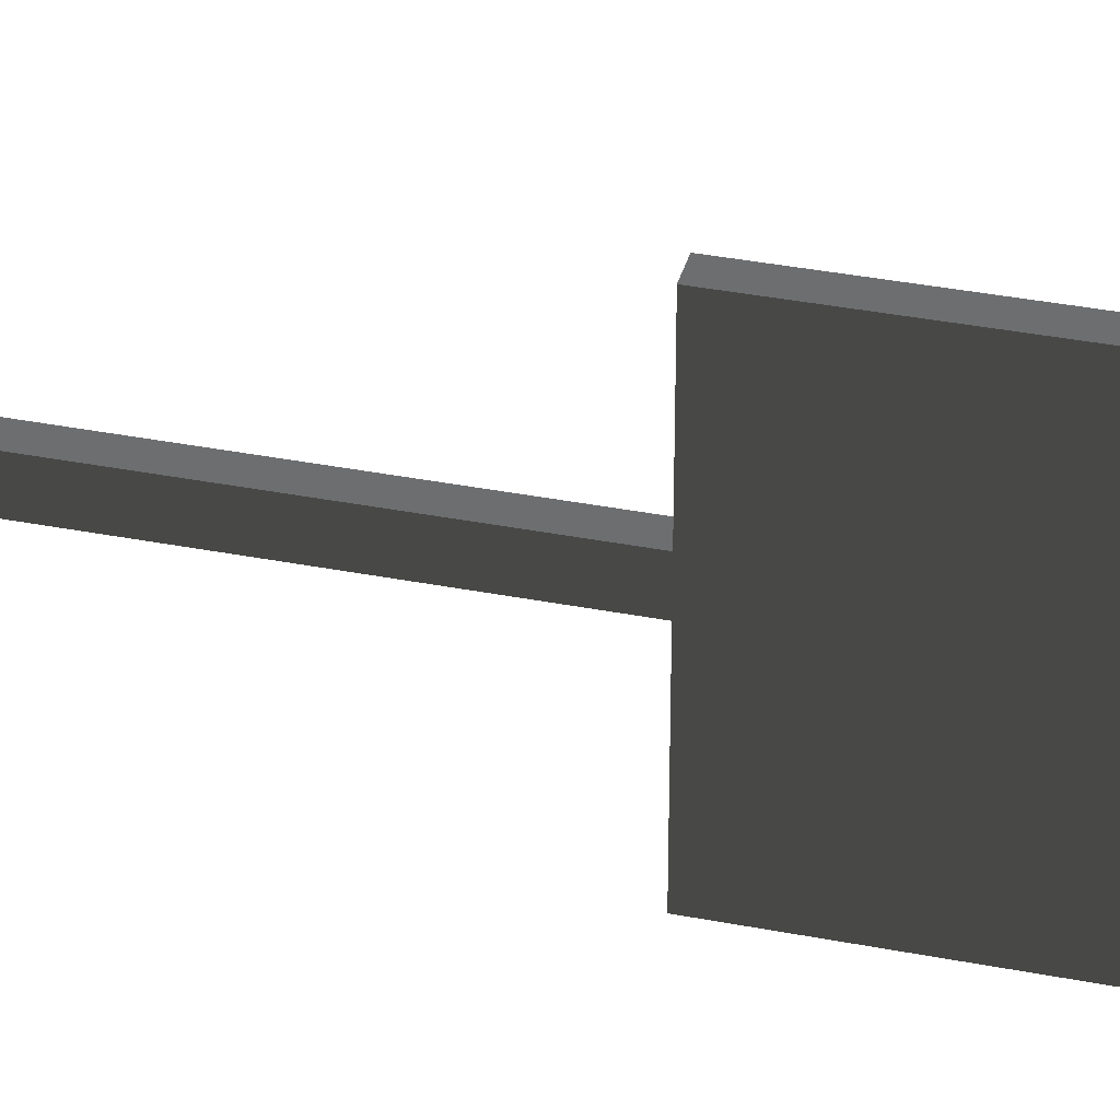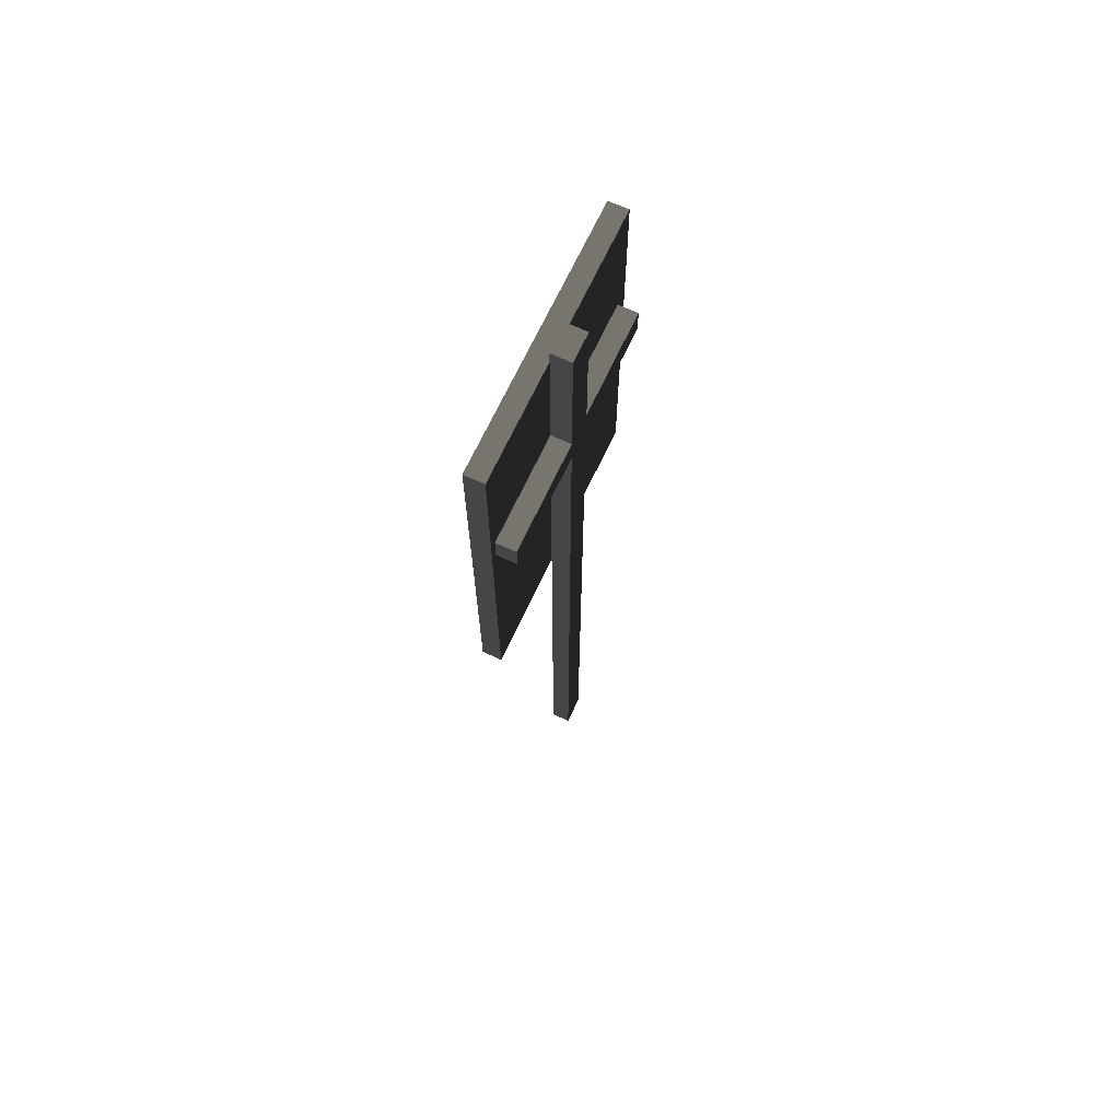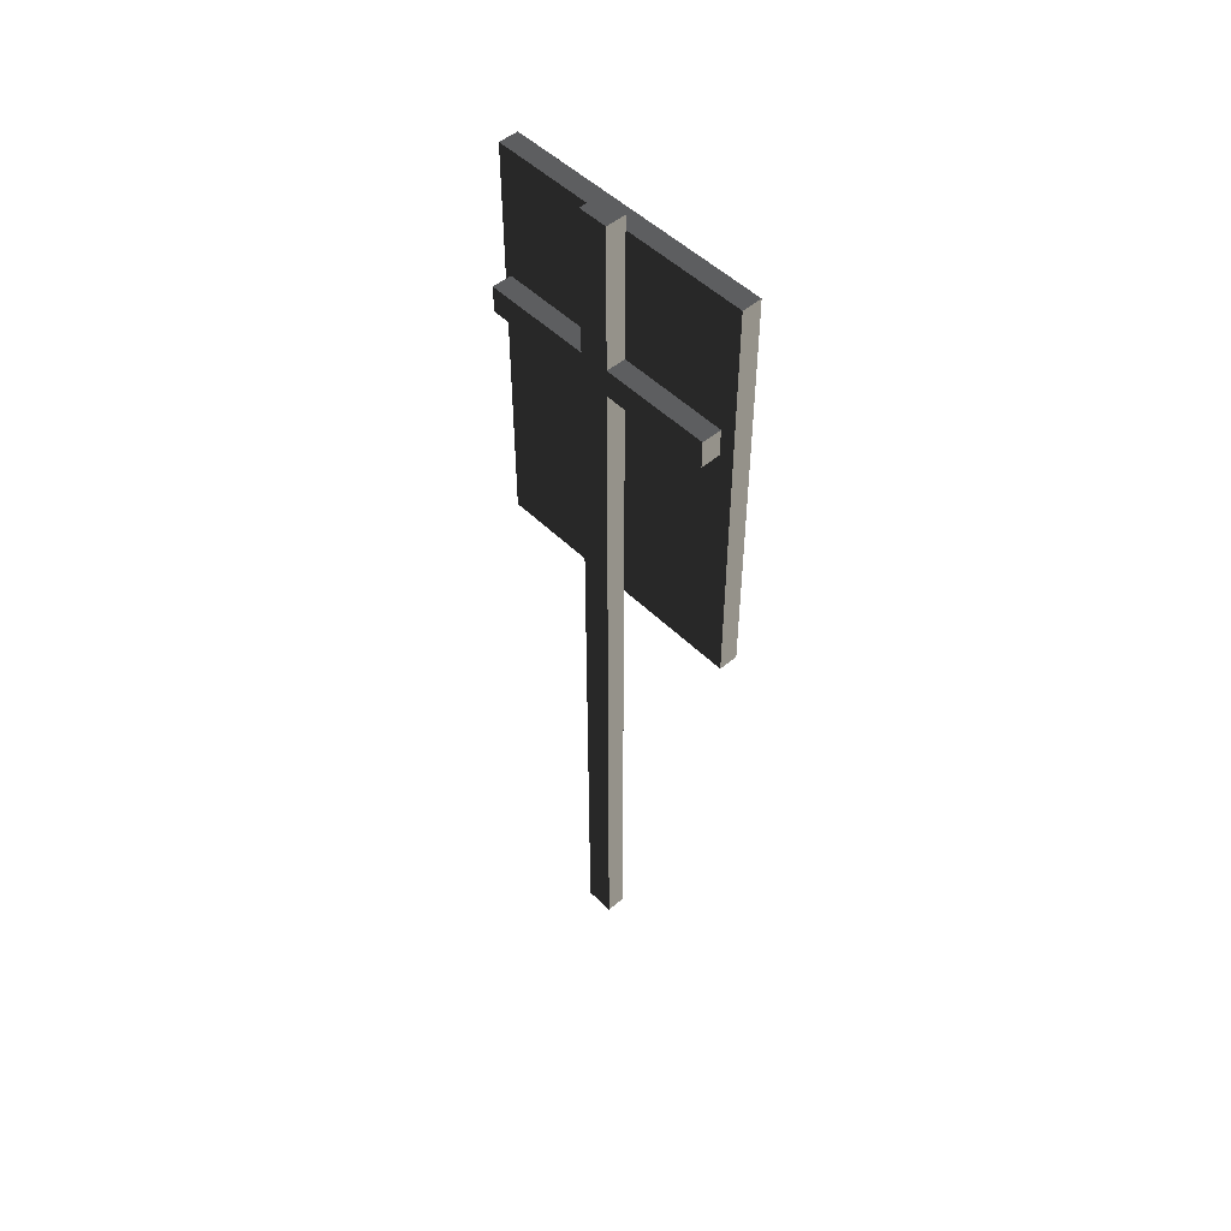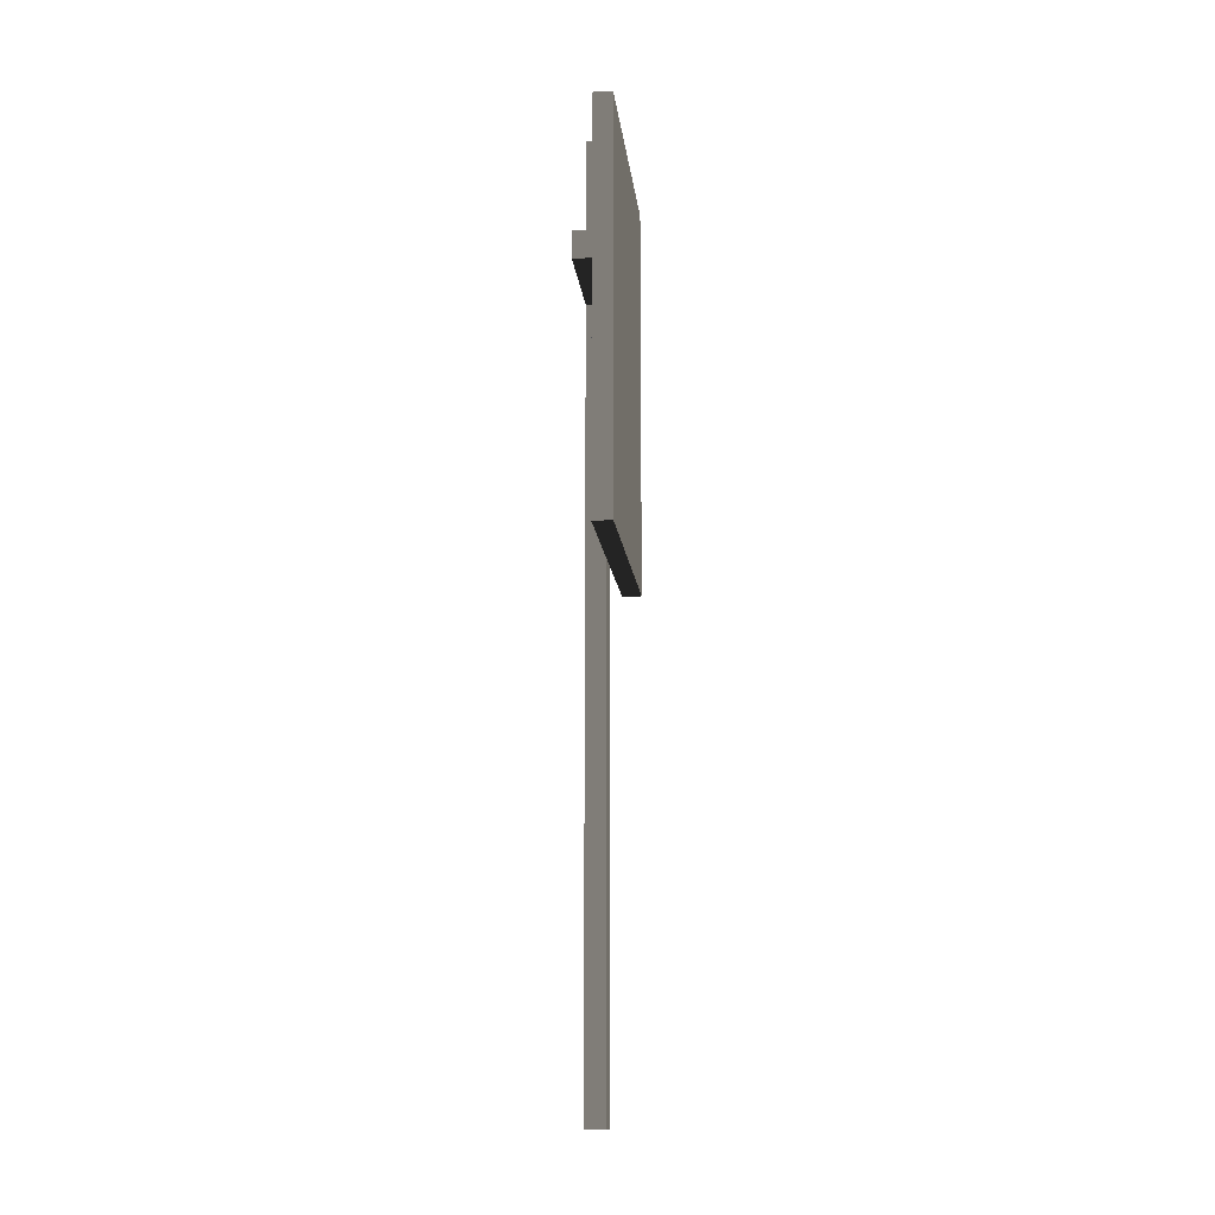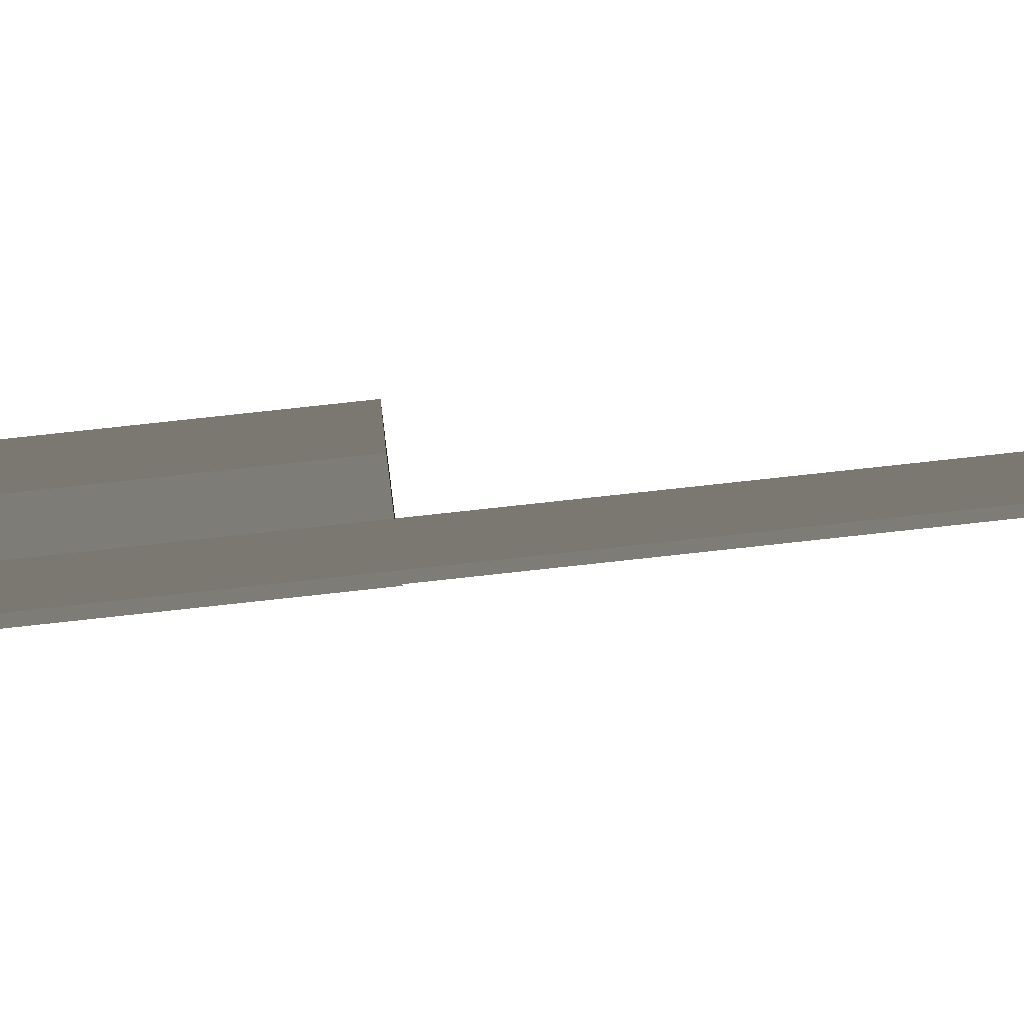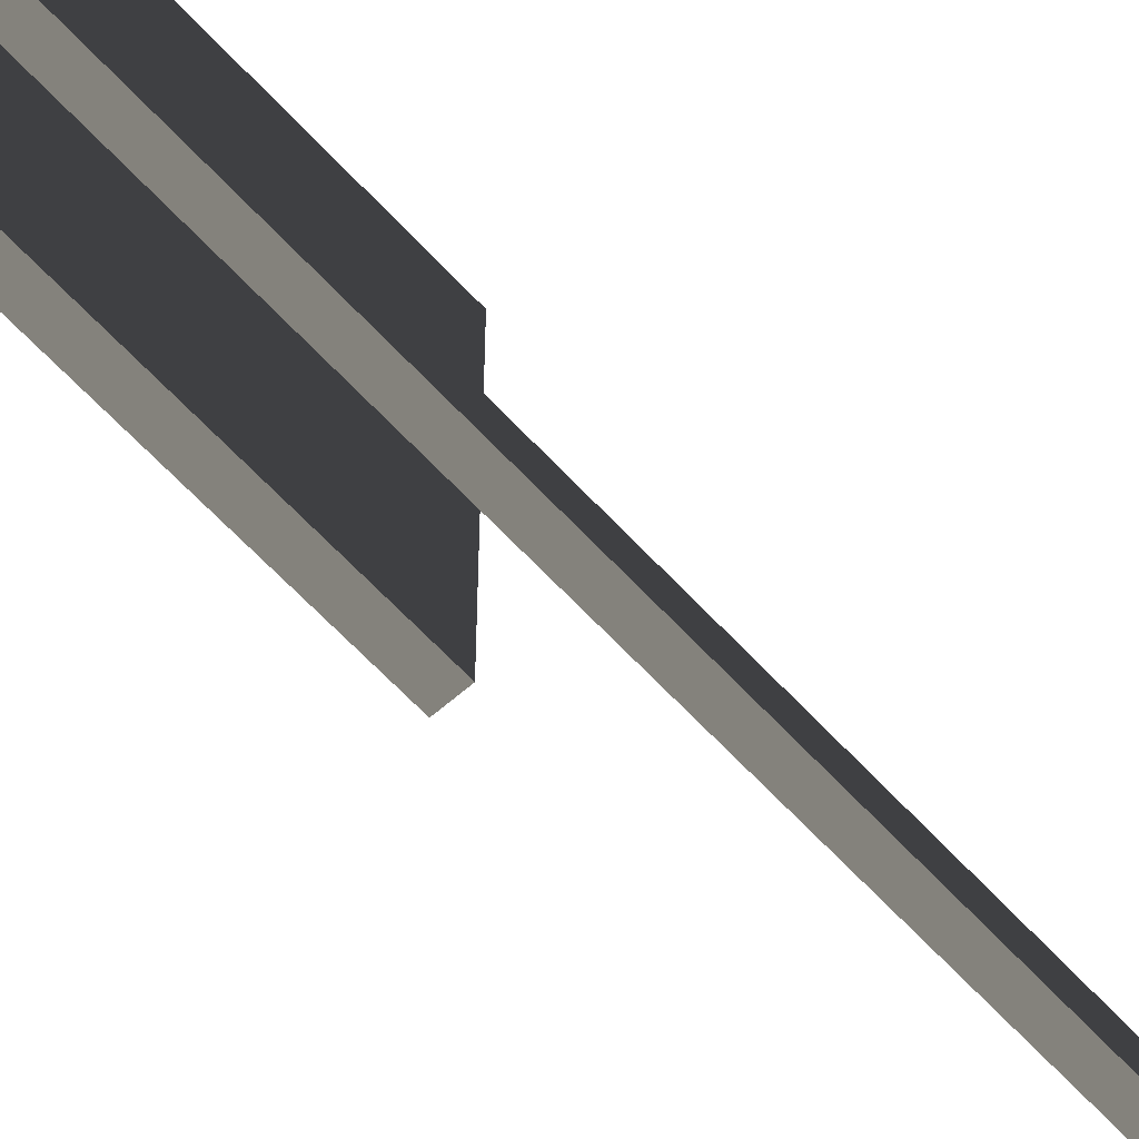
<metadata>
{"format":"obj","ext":"obj","renderer":"f3d","projection":"perspective","resolution":1024,"background":"white","views":[{"elev":36.2,"azim":-75.7,"up":"+Y"},{"elev":68.1,"azim":24.9,"up":"+Z"},{"elev":49.9,"azim":137.2,"up":"+Z"},{"elev":-14.1,"azim":-173.8,"up":"+Z"},{"elev":79.1,"azim":83.8,"up":"+Y"},{"elev":-61.2,"azim":42.0,"up":"+Y"}]}
</metadata>
<code>
v -0.0275 -0.3763 7.083e-07
v 0.0275 -0.3763 7.136e-07
v 0.0275 -0.05282 6.649e-07
v -0.0275 -0.05282 6.596e-07
v 0.0275 0.03095 6.523e-07
v -0.0275 0.03095 6.47e-07
v 0.0275 0.3763 6.003e-07
v -0.0275 0.3763 5.95e-07
v -0.0275 0.3763 1.155
v 0.0275 0.3763 1.155
v 0.0275 0.03095 1.155
v 0.0275 -0.05282 1.155
v 0.0275 -0.3763 1.155
v -0.0275 -0.3763 1.155
v 0.0275 -0.3763 0.385
v 0.0275 -0.3763 7.136e-07
v -0.0275 -0.3763 7.083e-07
v -0.0275 -0.3763 1.155
v 0.0275 -0.3763 0.77
v 0.0275 -0.3763 1.155
v 0.0275 -0.05282 6.649e-07
v 0.0275 -0.3763 7.136e-07
v 0.0275 -0.3763 0.385
v 0.0275 -0.3763 0.77
v 0.0275 -0.3763 1.155
v 0.0275 -0.05282 1.155
v 0.0275 -0.05282 0.7115
v 0.0275 -0.05282 1.155
v 0.0275 -0.05282 0.787
v 0.0275 -0.05282 0.7115
v 0.0275 0.3763 6.003e-07
v 0.0275 0.03095 6.523e-07
v 0.0275 0.03095 0.7115
v 0.0275 0.03095 0.7889
v 0.0275 0.03095 1.155
v 0.0275 0.3763 1.155
v 0.0275 0.3763 0.385
v 0.0275 0.3763 1.155
v 0.0275 0.3763 0.77
v 0.0275 0.3763 0.385
v -0.0275 0.3763 1.155
v -0.0275 0.3763 5.95e-07
v 0.0275 0.3763 6.003e-07
v 0.0275 0.3763 0.385
v 0.0275 0.3763 0.77
v 0.0275 0.3763 1.155
v -0.0275 0.3763 1.155
v -0.0275 -0.3763 1.155
v -0.0275 -0.3763 7.083e-07
v -0.0275 -0.05282 6.596e-07
v -0.0275 0.03095 6.47e-07
v -0.0275 0.3763 5.95e-07
v 0.0275 -0.05282 -1.445
v 0.08355 -0.05282 -1.445
v 0.08355 0.03095 -1.445
v 0.0275 0.03095 -1.445
v 0.0275 0.3352 0.7115
v 0.08355 0.3352 0.7115
v 0.08355 0.3352 0.7889
v 0.0275 0.3352 0.7889
v 0.0275 0.03095 1.195
v 0.08355 0.03095 1.195
v 0.08355 -0.05282 1.195
v 0.0275 -0.05282 1.195
v 0.0275 -0.3571 0.787
v 0.08355 -0.3571 0.787
v 0.08355 -0.3571 0.7115
v 0.0275 -0.3571 0.7115
v 0.0275 -0.05282 6.649e-07
v 0.0275 -0.05282 -1.445
v 0.0275 0.03095 -1.445
v 0.0275 0.03095 6.523e-07
v 0.0275 0.03095 6.523e-07
v 0.0275 0.03095 -1.445
v 0.08355 0.03095 -1.445
v 0.08355 0.03095 0.7115
v 0.0275 0.03095 0.7115
v 0.08355 0.03095 -1.445
v 0.08355 -0.05282 -1.445
v 0.08355 -0.05282 0.7115
v 0.08355 -0.05282 0.787
v 0.08355 -0.05282 1.195
v 0.08355 0.03095 1.195
v 0.08355 0.03095 1.195
v 0.08355 0.03095 0.7115
v 0.08355 0.03095 -1.445
v 0.08355 0.03095 1.195
v 0.08355 0.03095 0.7889
v 0.08355 0.03095 0.7115
v 0.08355 -0.05282 0.7115
v 0.08355 -0.05282 -1.445
v 0.0275 -0.05282 -1.445
v 0.0275 -0.05282 6.649e-07
v 0.0275 -0.05282 0.7115
v 0.0275 0.03095 1.155
v 0.0275 0.03095 1.195
v 0.0275 -0.05282 1.195
v 0.0275 -0.05282 1.155
v 0.08355 -0.05282 1.195
v 0.08355 -0.05282 0.787
v 0.0275 -0.05282 0.787
v 0.0275 -0.05282 1.155
v 0.0275 -0.05282 1.195
v 0.0275 0.03095 1.155
v 0.0275 0.03095 0.7889
v 0.08355 0.03095 0.7889
v 0.08355 0.03095 1.195
v 0.0275 0.03095 1.195
v 0.0275 0.03095 0.7115
v 0.0275 0.3352 0.7115
v 0.0275 0.3352 0.7889
v 0.0275 0.03095 0.7889
v 0.0275 0.03095 0.7889
v 0.0275 0.3352 0.7889
v 0.08355 0.3352 0.7889
v 0.08355 0.03095 0.7889
v 0.08355 0.03095 0.7889
v 0.08355 0.3352 0.7889
v 0.08355 0.3352 0.7115
v 0.08355 0.03095 0.7115
v 0.08355 0.03095 0.7115
v 0.08355 0.3352 0.7115
v 0.0275 0.3352 0.7115
v 0.0275 0.03095 0.7115
v 0.0275 -0.05282 0.787
v 0.0275 -0.3571 0.787
v 0.0275 -0.3571 0.7115
v 0.0275 -0.05282 0.7115
v 0.0275 -0.05282 0.7115
v 0.0275 -0.3571 0.7115
v 0.08355 -0.3571 0.7115
v 0.08355 -0.05282 0.7115
v 0.08355 -0.05282 0.7115
v 0.08355 -0.3571 0.7115
v 0.08355 -0.3571 0.787
v 0.08355 -0.05282 0.787
v 0.08355 -0.05282 0.787
v 0.08355 -0.3571 0.787
v 0.0275 -0.3571 0.787
v 0.0275 -0.05282 0.787
g sign7_9735_1355
f 1 3 2
f 1 4 3
f 4 5 3
f 4 6 5
f 6 7 5
f 6 8 7
f 9 11 10
f 11 9 12
f 12 9 13
f 13 9 14
f 15 17 16
f 17 15 18
f 18 15 19
f 18 19 20
f 21 23 22
f 23 21 24
f 24 21 25
f 25 21 26
f 26 21 27
f 28 30 29
f 31 33 32
f 33 31 34
f 34 31 35
f 35 31 36
f 36 31 37
f 38 40 39
f 41 43 42
f 43 41 44
f 44 41 45
f 45 41 46
f 47 49 48
f 49 47 50
f 50 47 51
f 51 47 52
f 53 55 54
f 53 56 55
f 57 59 58
f 57 60 59
f 61 63 62
f 61 64 63
f 65 67 66
f 65 68 67
f 69 71 70
f 69 72 71
f 73 75 74
f 75 73 76
f 76 73 77
f 78 80 79
f 80 78 81
f 81 78 82
f 82 78 83
f 84 86 85
f 87 89 88
f 90 92 91
f 92 90 93
f 93 90 94
f 95 97 96
f 95 98 97
f 99 101 100
f 101 99 102
f 102 99 103
f 104 106 105
f 106 104 107
f 107 104 108
f 109 111 110
f 109 112 111
f 113 115 114
f 113 116 115
f 117 119 118
f 117 120 119
f 121 123 122
f 121 124 123
f 125 127 126
f 125 128 127
f 129 131 130
f 129 132 131
f 133 135 134
f 133 136 135
f 137 139 138
f 137 140 139

</code>
